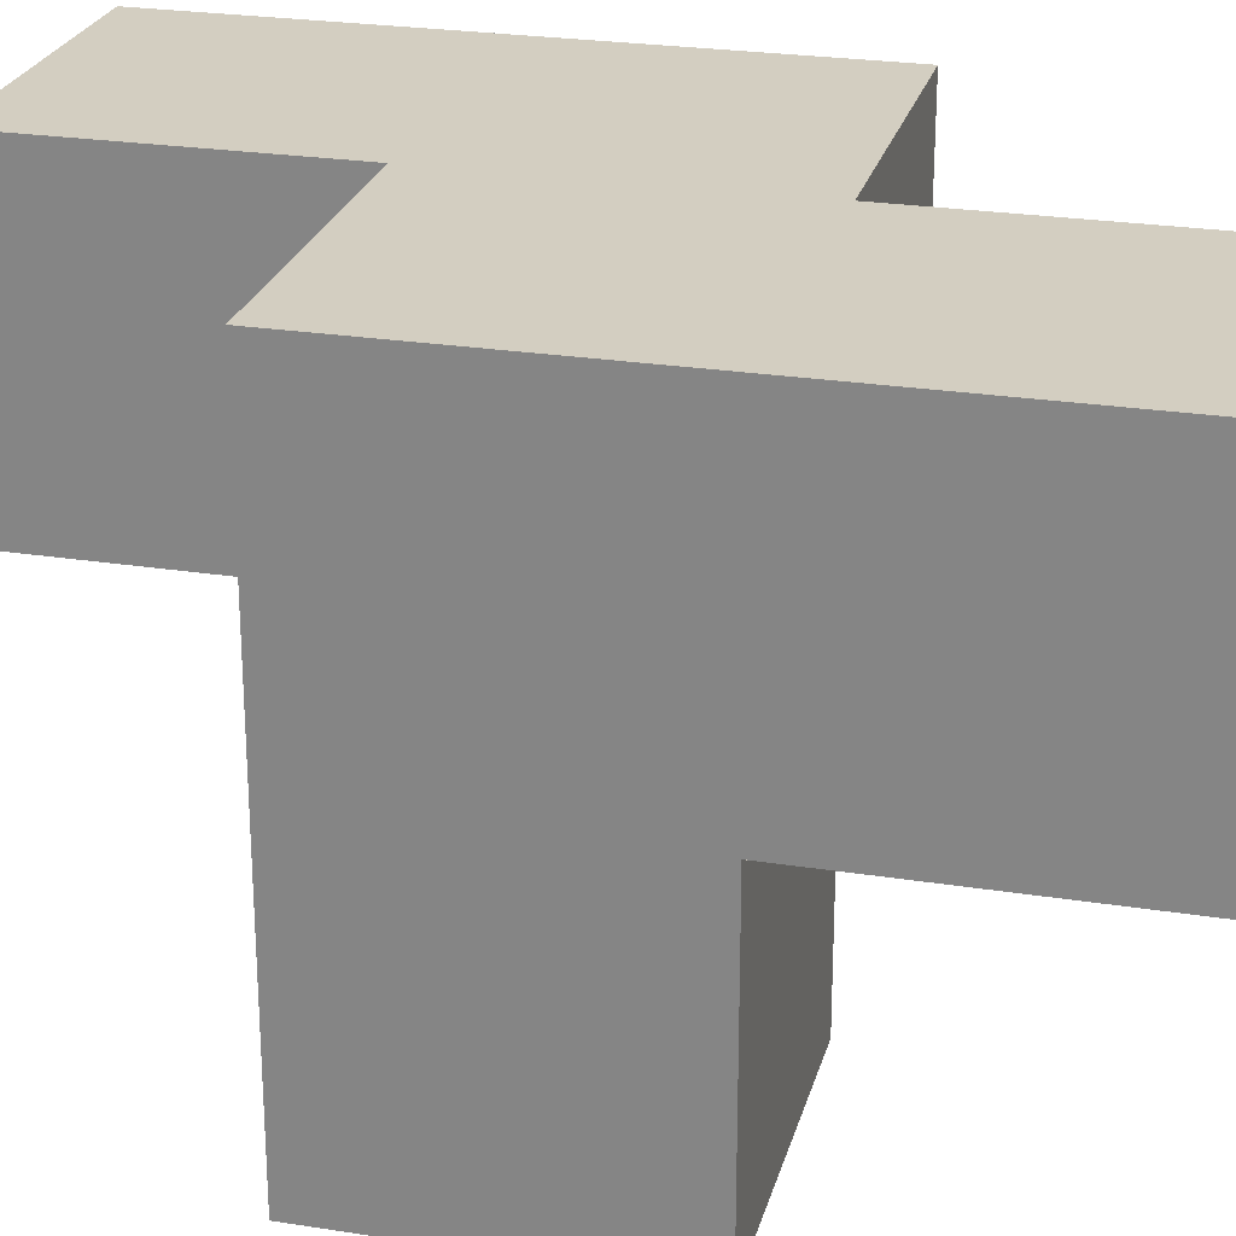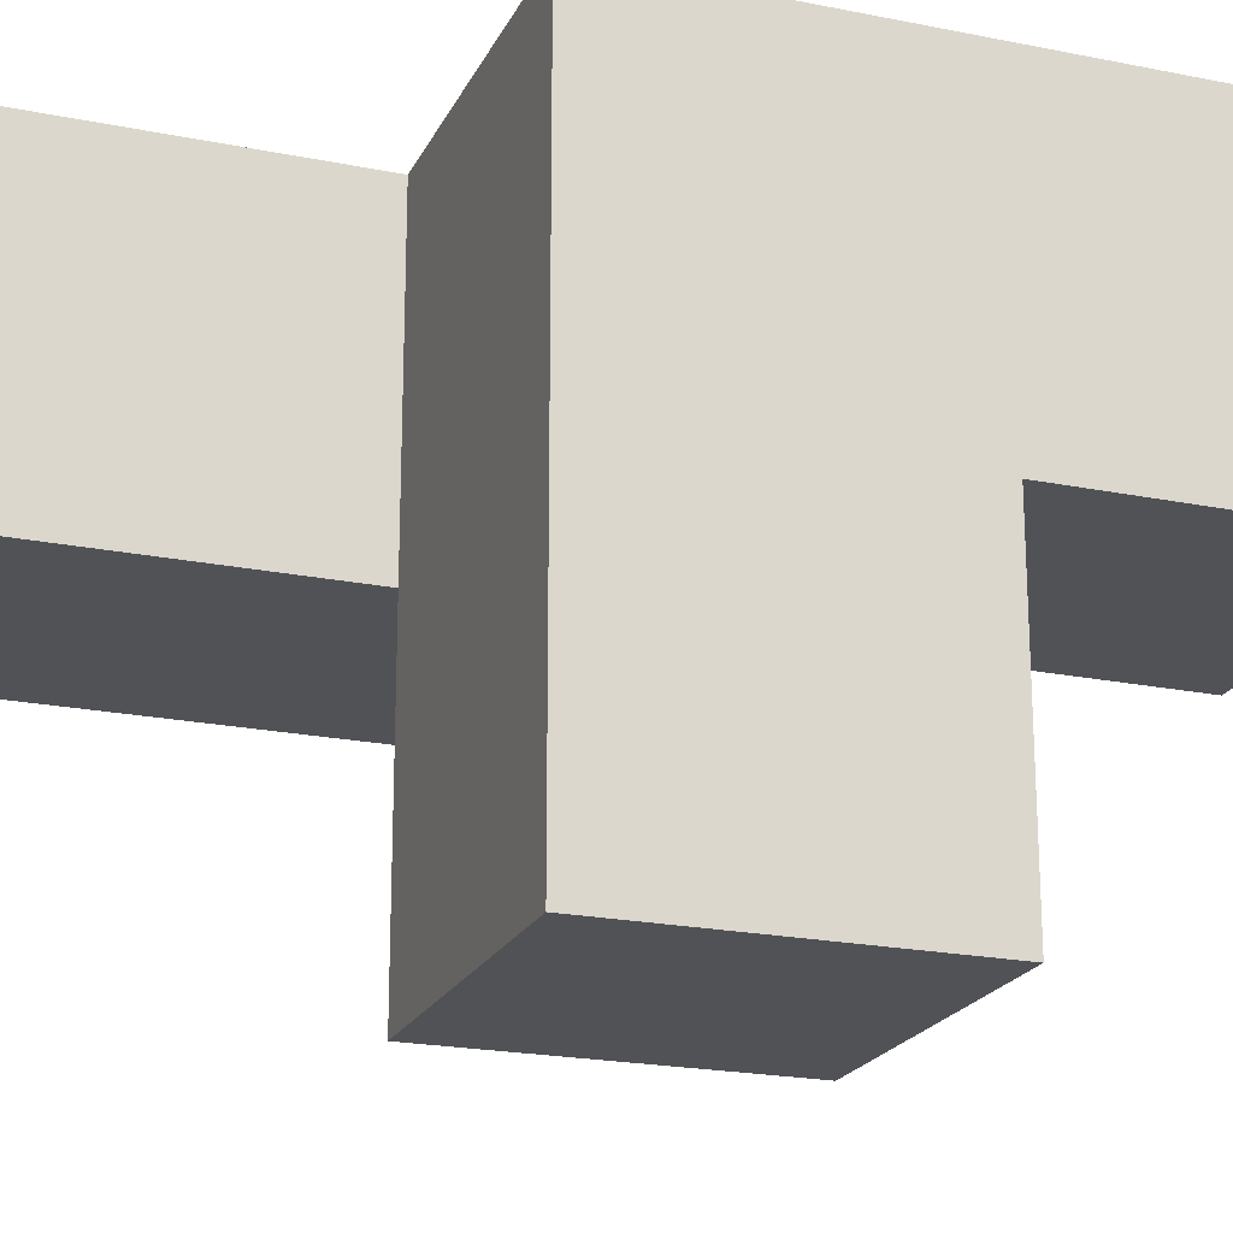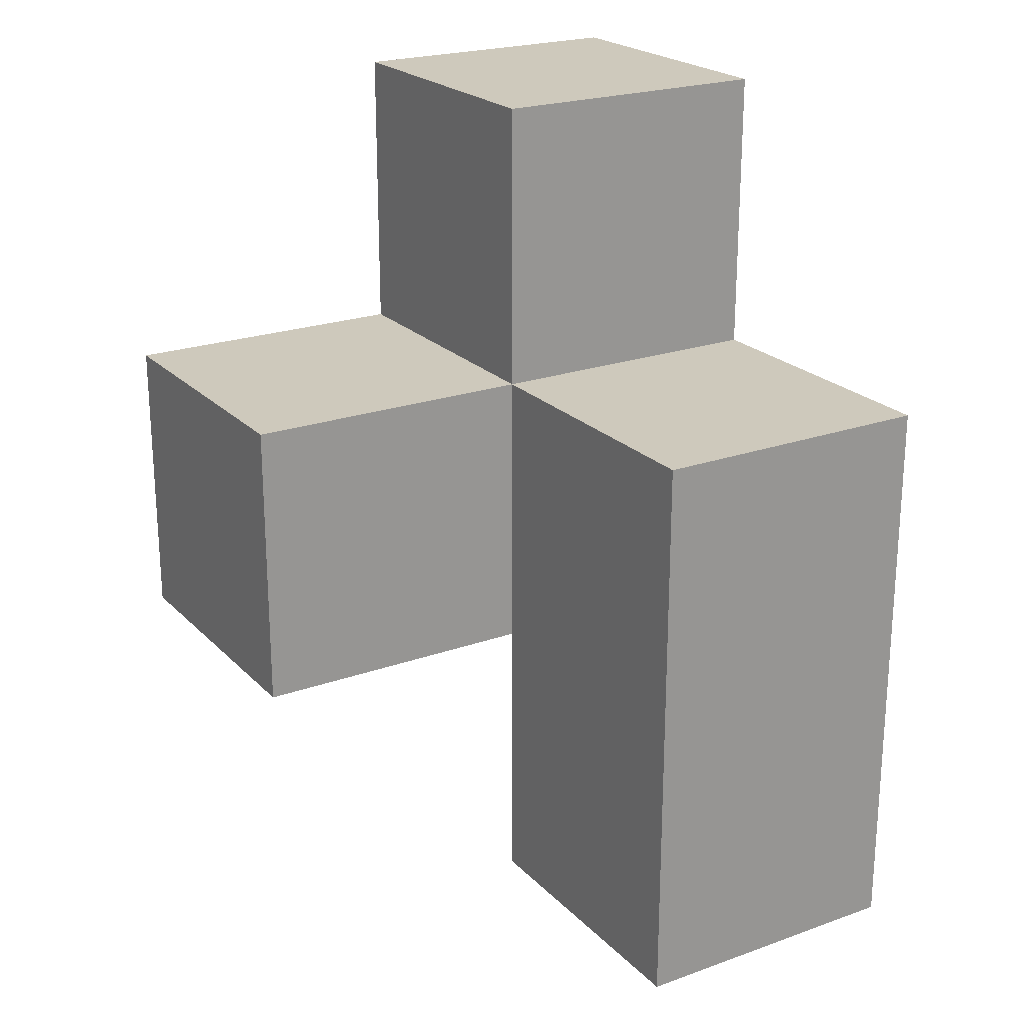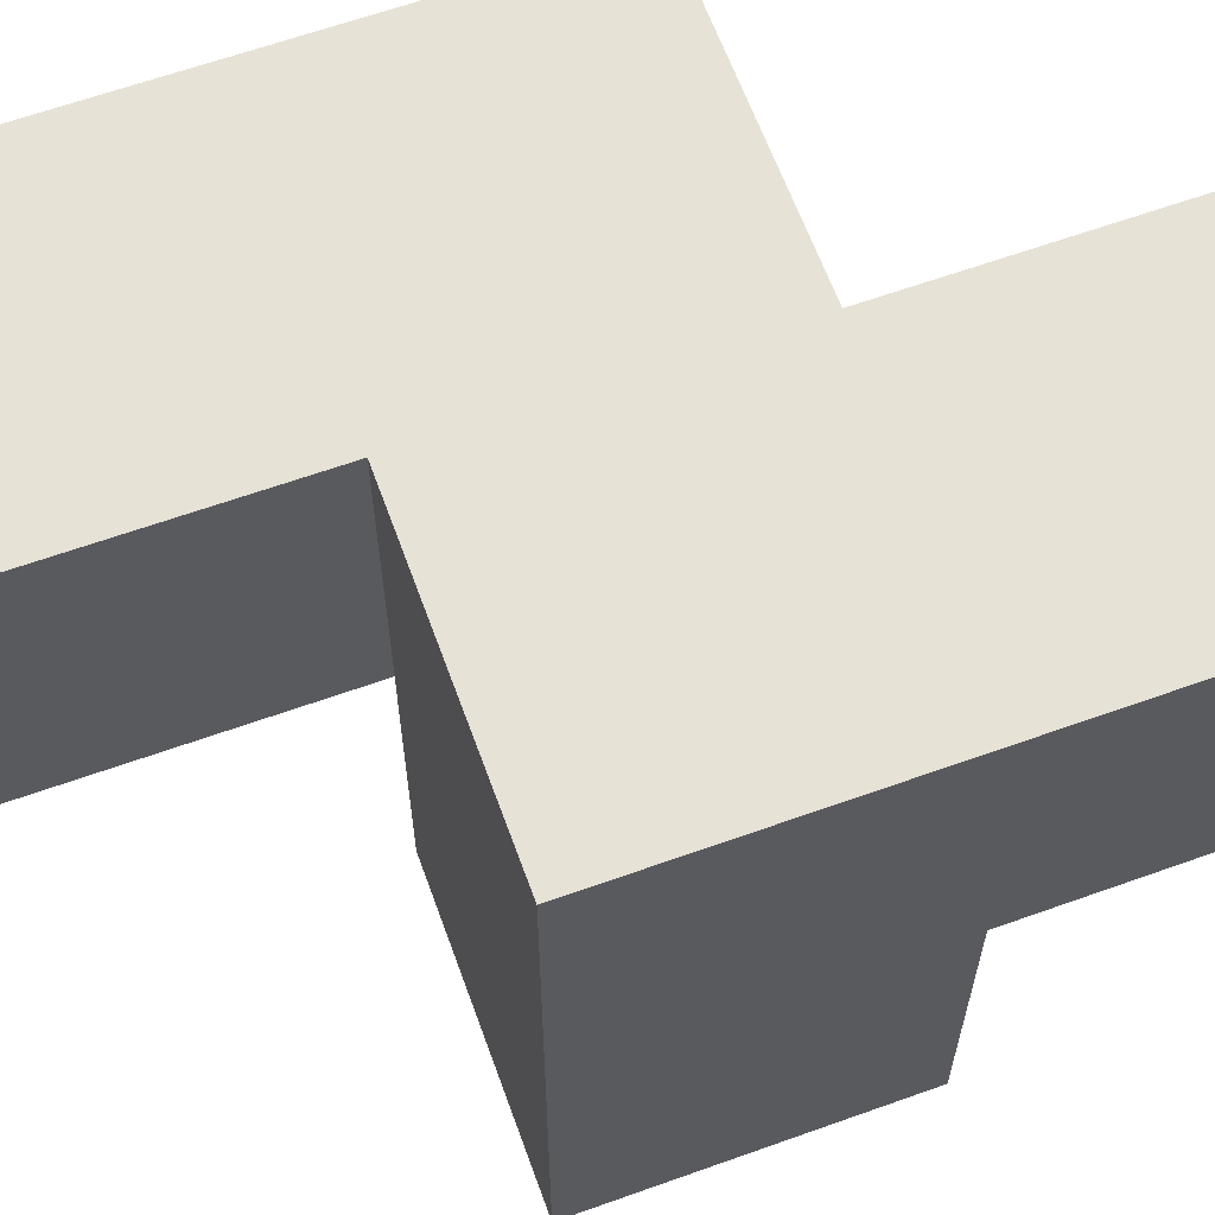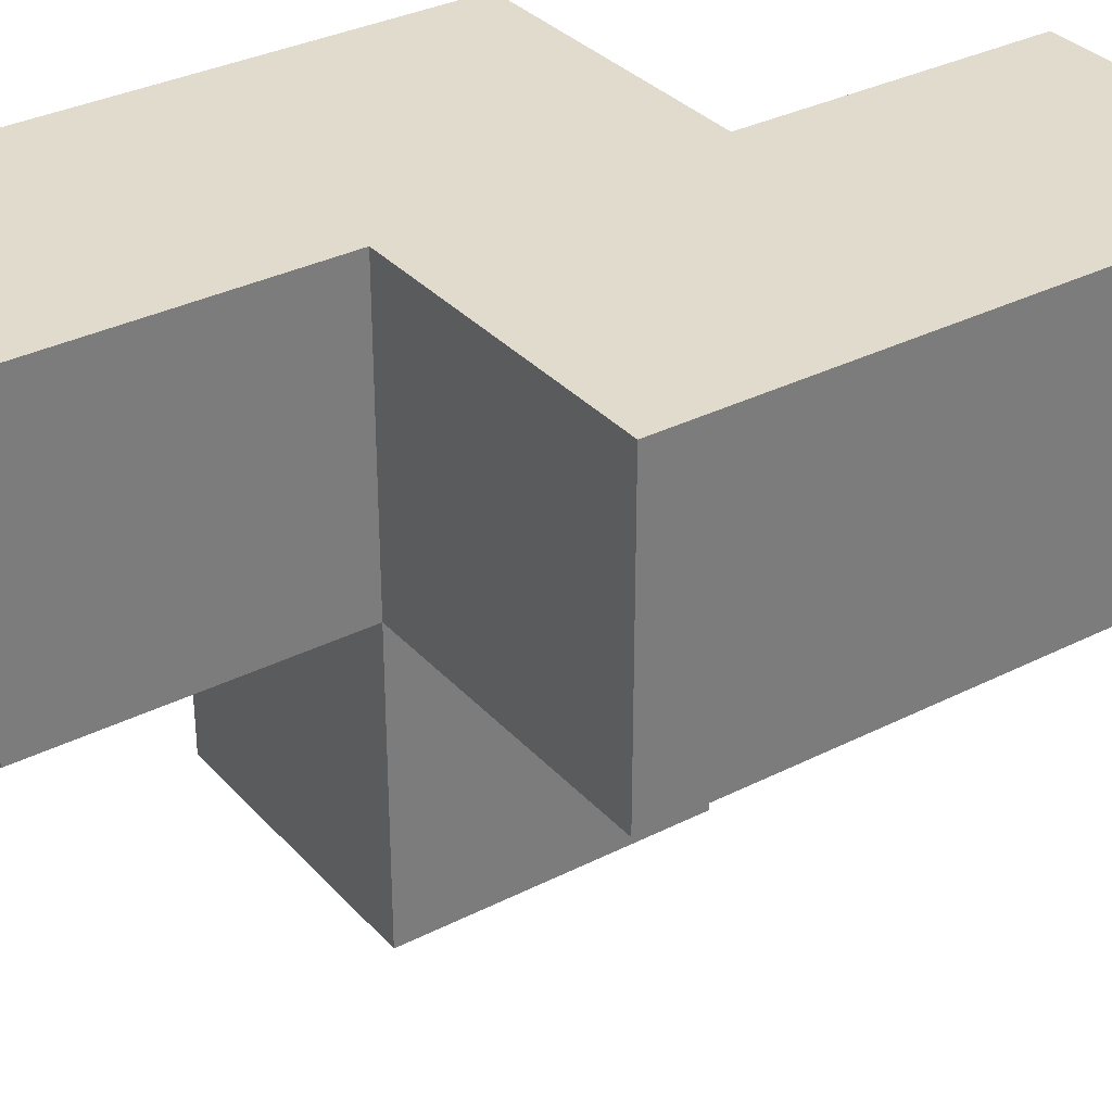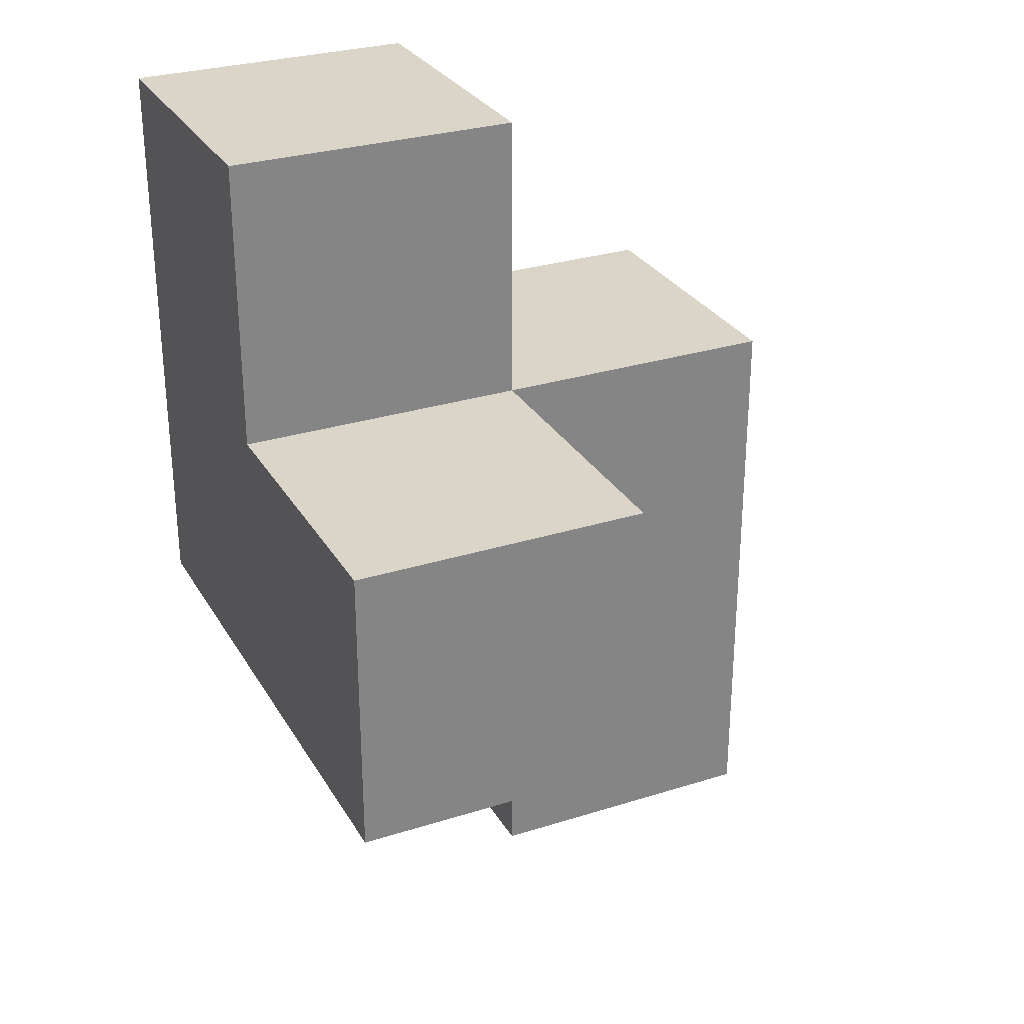
<metadata>
{"format":"obj","ext":"obj","renderer":"f3d","projection":"perspective","resolution":1024,"background":"white","views":[{"elev":25.1,"azim":-75.7,"up":"+Y"},{"elev":-21.0,"azim":-110.0,"up":"+Y"},{"elev":22.5,"azim":58.5,"up":"+Z"},{"elev":63.5,"azim":-109.9,"up":"+Y"},{"elev":33.2,"azim":55.1,"up":"+Y"},{"elev":29.1,"azim":-25.1,"up":"+Z"}]}
</metadata>
<code>
v 2.009 2.002 2.005
v 2.009 1.012 2.995
v 3.989 2.002 1.015
v 2.999 2.002 1.015
v 2.999 2.002 3.985
v 2.999 1.012 2.005
v 2.999 2.992 2.005
v 3.989 2.992 2.005
v 2.009 2.992 2.995
v 2.009 2.002 3.985
v 2.009 1.012 2.005
v 3.989 2.002 2.995
v 2.999 2.992 1.015
v 2.999 2.002 2.995
v 2.999 2.992 3.985
v 3.989 2.992 1.015
v 2.009 2.992 2.005
v 3.989 2.002 2.005
v 2.009 2.002 2.995
v 2.999 1.012 2.995
v 2.999 2.002 2.005
v 2.999 2.992 2.995
v 2.009 2.992 3.985
v 3.989 2.992 2.995
f 21 1 7
f 17 7 1
f 7 17 22
f 9 22 17
f 17 1 9
f 19 9 1
f 10 5 23
f 15 23 5
f 19 14 10
f 5 10 14
f 22 9 15
f 23 15 9
f 9 19 23
f 10 23 19
f 14 22 5
f 15 5 22
f 14 12 22
f 24 22 12
f 21 18 14
f 12 14 18
f 8 7 24
f 22 24 7
f 18 8 12
f 24 12 8
f 6 11 21
f 1 21 11
f 2 20 19
f 14 19 20
f 11 6 2
f 20 2 6
f 1 11 19
f 2 19 11
f 6 21 20
f 14 20 21
f 3 4 16
f 13 16 4
f 4 3 21
f 18 21 3
f 16 13 8
f 7 8 13
f 13 4 7
f 21 7 4
f 3 16 18
f 8 18 16

</code>
